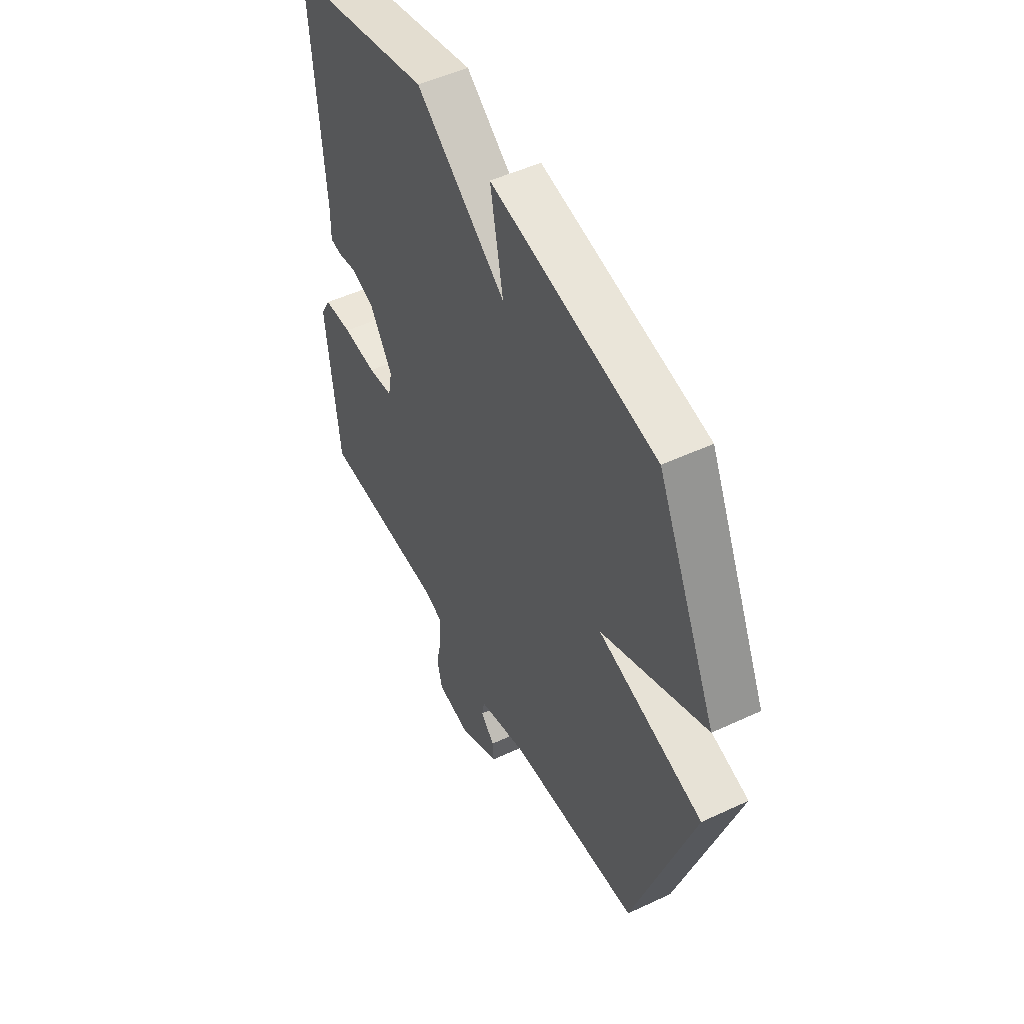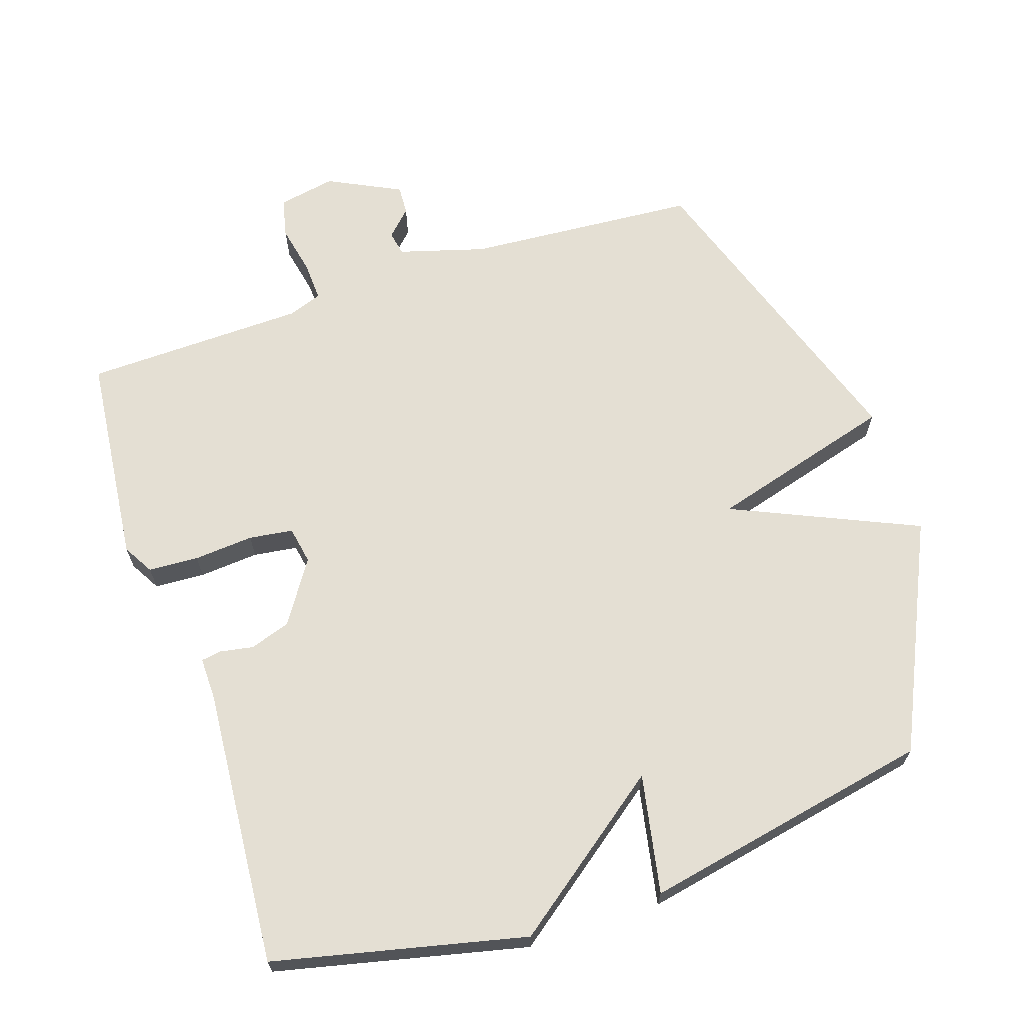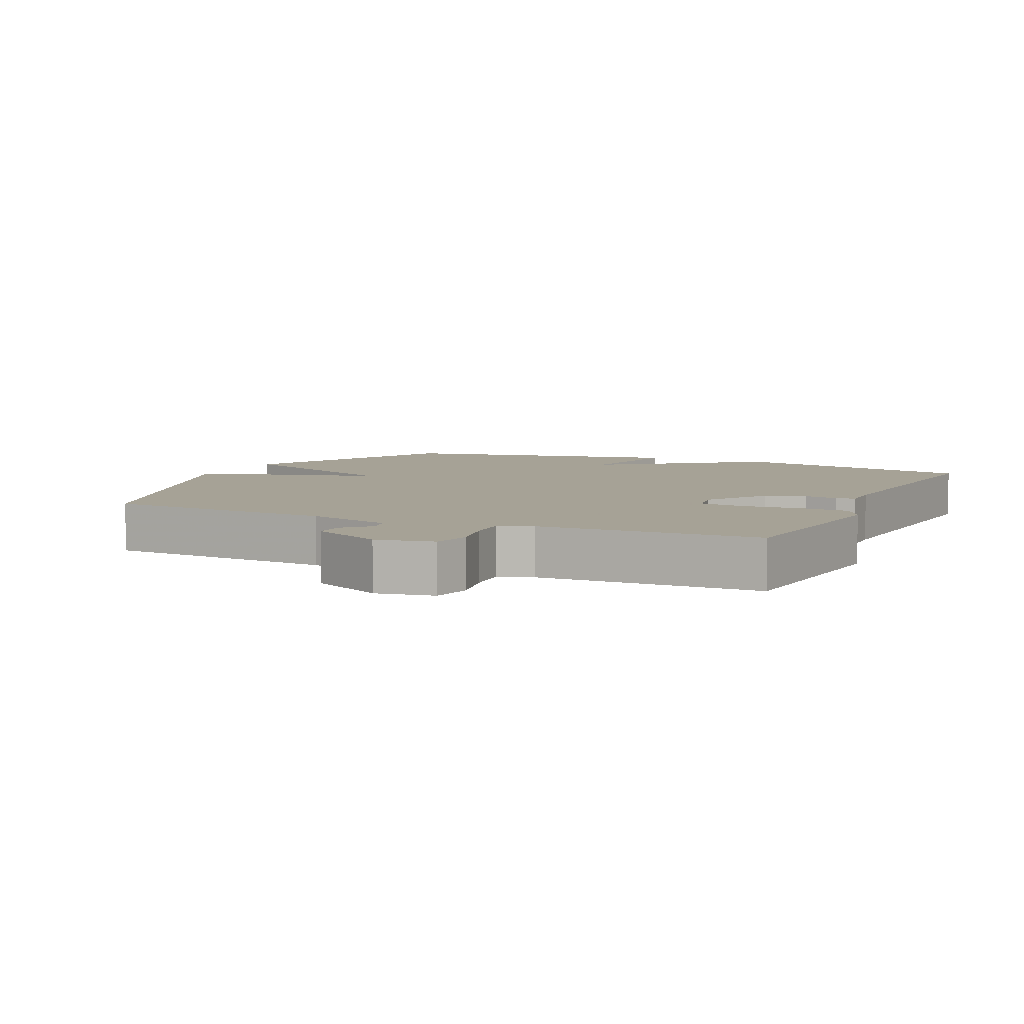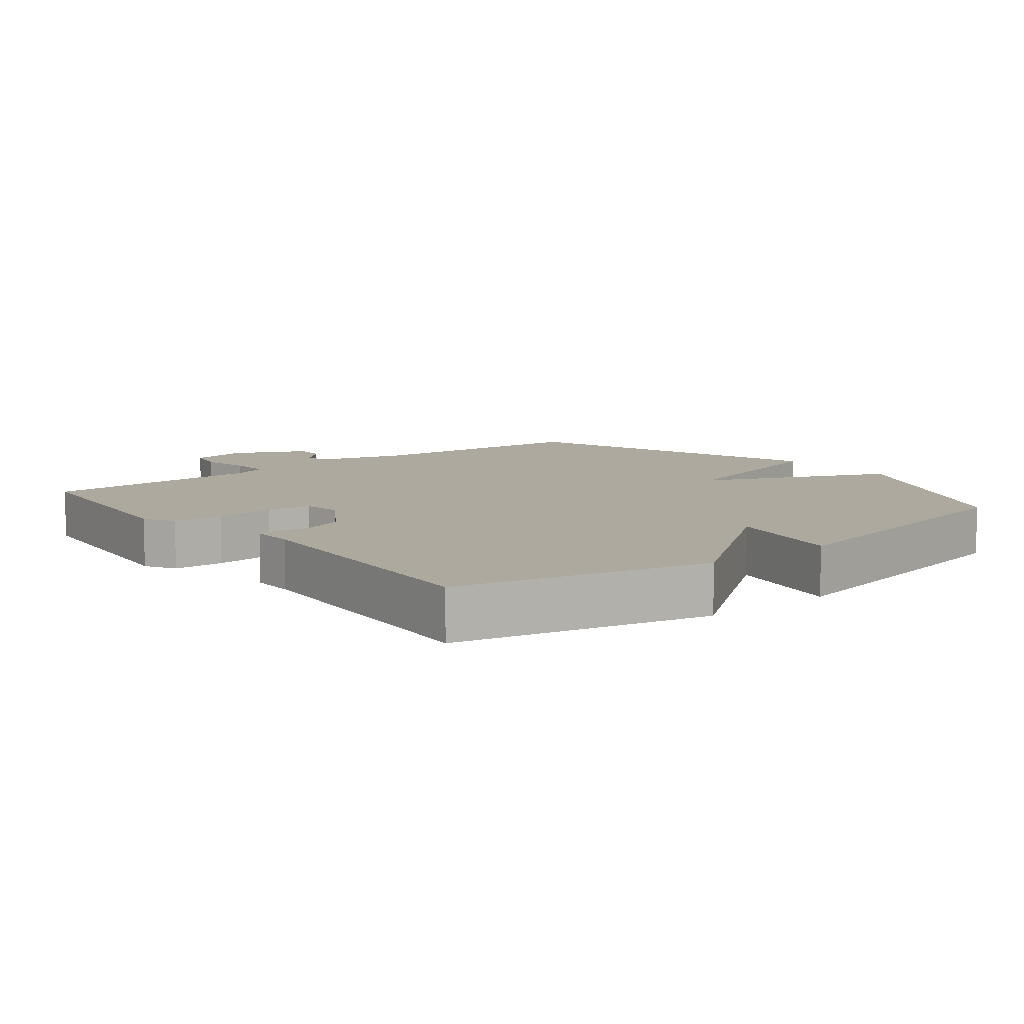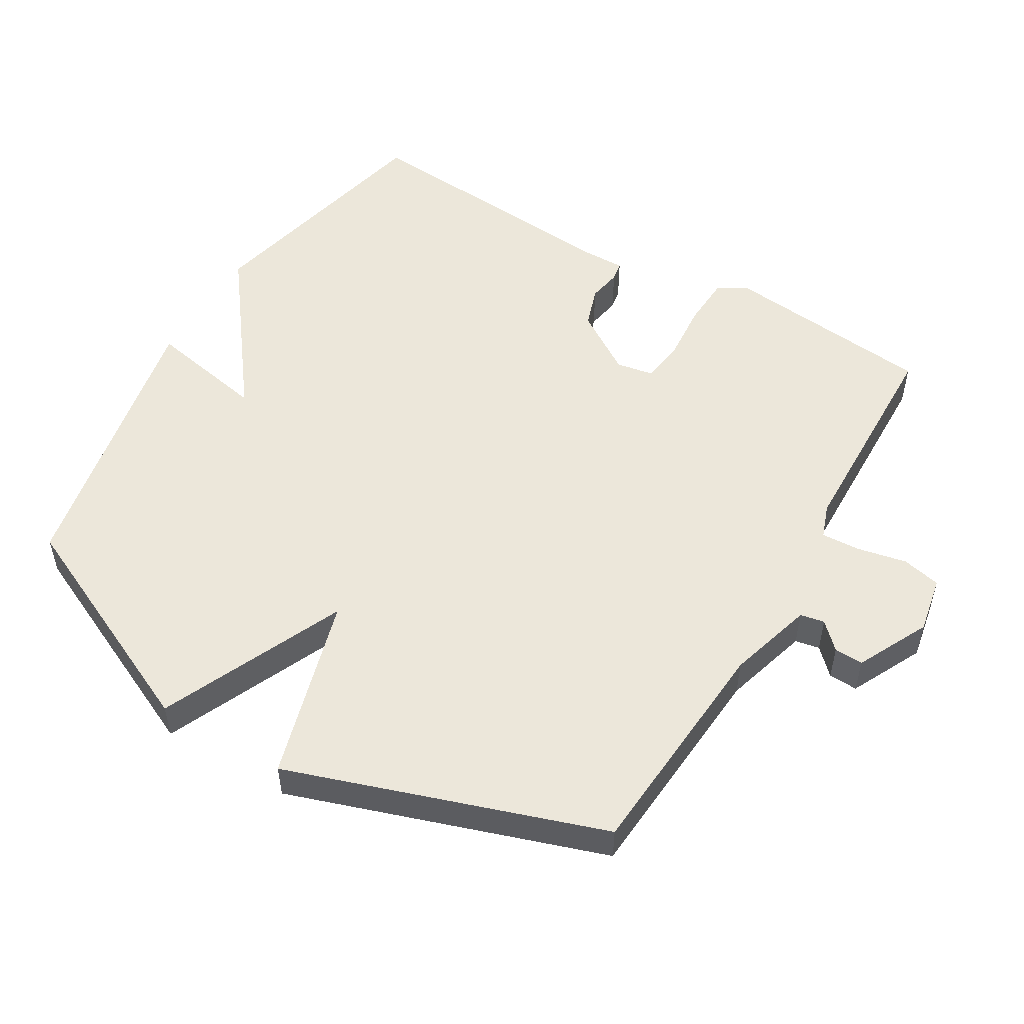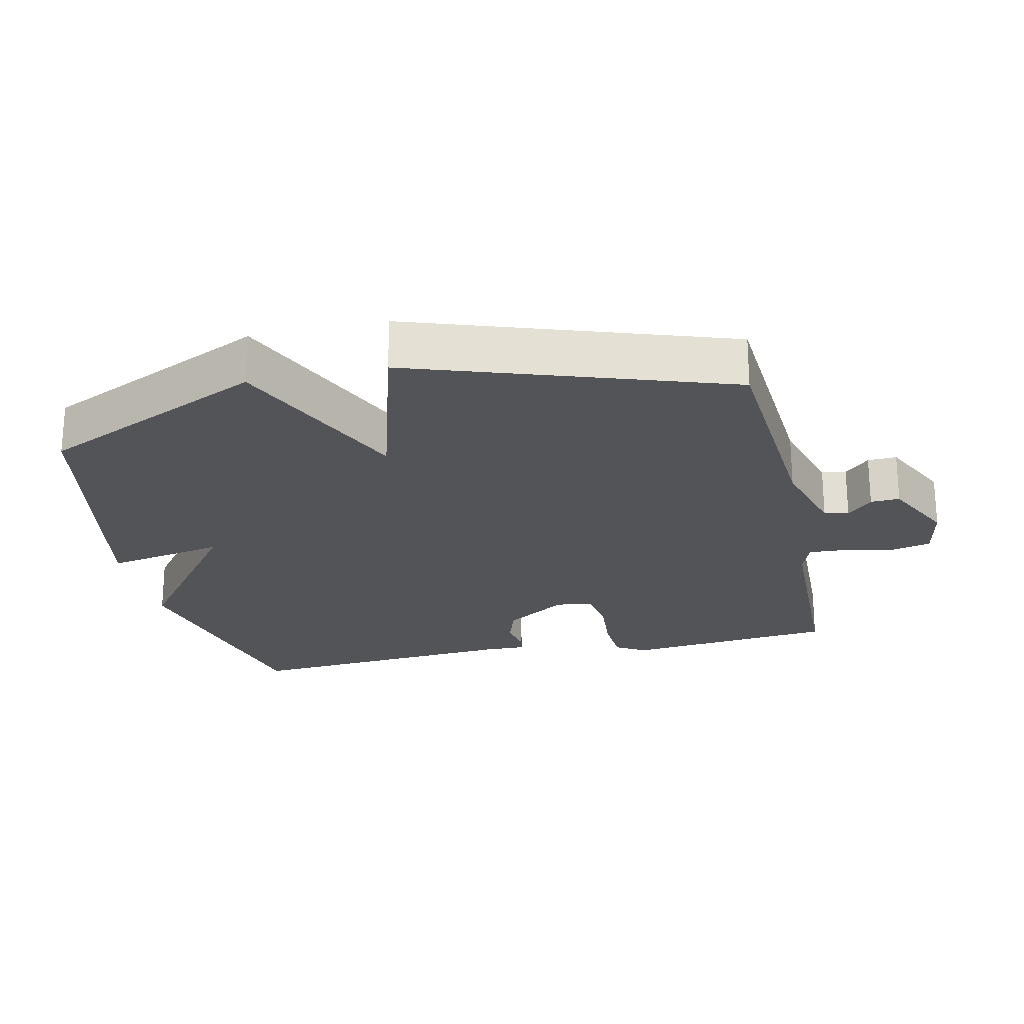
<metadata>
{"format":"obj","ext":"obj","renderer":"f3d","projection":"perspective","resolution":1024,"background":"white","views":[{"elev":50.3,"azim":62.8,"up":"+Z"},{"elev":66.5,"azim":-18.4,"up":"+Y"},{"elev":6.3,"azim":-155.3,"up":"+Y"},{"elev":9.1,"azim":-38.6,"up":"+Y"},{"elev":52.4,"azim":120.6,"up":"+Y"},{"elev":-23.2,"azim":102.4,"up":"+Y"}]}
</metadata>
<code>
v 0.5 0.07 -0.5
v 0.159 0.07 -0.525
v 0.032 0.07 -0.562
v 0.025 0.07 -0.598
v 0.062 0.07 -0.635
v 0.064 0.07 -0.678
v -0.043 0.07 -0.731
v -0.128 0.07 -0.715
v -0.141 0.07 -0.657
v -0.126 0.07 -0.585
v -0.123 0.07 -0.526
v -0.173 0.07 -0.508
v -0.5 0.07 -0.5
v -0.533 0.07 -0.188
v -0.507 0.07 -0.143
v -0.433 0.07 -0.139
v -0.345 0.07 -0.146
v -0.28 0.07 -0.137
v -0.27 0.07 -0.082
v -0.33 0.07 0.01
v -0.39 0.07 0.03
v -0.44 0.07 0.021
v -0.469 0.07 0.026
v -0.468 0.07 0.089
v -0.5 0.07 0.5
v -0.129 0.07 0.585
v 0.105 0.07 0.409
v 0.071 0.07 0.585
v 0.5 0.07 0.5
v 0.656 0.07 0.166
v 0.382 0.07 0.044
v 0.656 0.07 -0.034
v 0.5 0 -0.5
v 0.159 0 -0.525
v 0.032 0 -0.562
v 0.025 0 -0.598
v 0.062 0 -0.635
v 0.064 0 -0.678
v -0.043 0 -0.731
v -0.128 0 -0.715
v -0.141 0 -0.657
v -0.126 0 -0.585
v -0.123 0 -0.526
v -0.173 0 -0.508
v -0.5 0 -0.5
v -0.533 0 -0.188
v -0.507 0 -0.143
v -0.433 0 -0.139
v -0.345 0 -0.146
v -0.28 0 -0.137
v -0.27 0 -0.082
v -0.33 0 0.01
v -0.39 0 0.03
v -0.44 0 0.021
v -0.469 0 0.026
v -0.468 0 0.089
v -0.5 0 0.5
v -0.129 0 0.585
v 0.105 0 0.409
v 0.071 0 0.585
v 0.5 0 0.5
v 0.656 0 0.166
v 0.382 0 0.044
v 0.656 0 -0.034
f 31 32 1 2
f 29 30 31
f 28 29 31
f 27 28 31
f 26 27 31
f 25 26 31
f 24 25 31
f 21 22 23 24
f 20 21 24 31
f 19 20 31 2
f 15 16 17
f 14 15 17
f 13 14 17
f 12 13 17
f 11 12 17 18
f 8 9 10
f 7 8 10
f 6 7 10
f 5 6 10
f 4 5 10
f 3 4 10 11
f 11 18 19
f 3 11 19
f 2 3 19
f 34 33 64 63
f 63 62 61
f 63 61 60
f 63 60 59
f 63 59 58
f 63 58 57
f 63 57 56
f 56 55 54 53
f 63 56 53 52
f 34 63 52 51
f 49 48 47
f 49 47 46
f 49 46 45
f 49 45 44
f 50 49 44 43
f 42 41 40
f 42 40 39
f 42 39 38
f 42 38 37
f 42 37 36
f 43 42 36 35
f 51 50 43
f 51 43 35
f 51 35 34
f 1 33 34 2
f 2 34 35 3
f 3 35 36 4
f 4 36 37 5
f 5 37 38 6
f 6 38 39 7
f 7 39 40 8
f 8 40 41 9
f 9 41 42 10
f 10 42 43 11
f 11 43 44 12
f 12 44 45 13
f 13 45 46 14
f 14 46 47 15
f 15 47 48 16
f 16 48 49 17
f 17 49 50 18
f 18 50 51 19
f 19 51 52 20
f 20 52 53 21
f 21 53 54 22
f 22 54 55 23
f 23 55 56 24
f 24 56 57 25
f 25 57 58 26
f 26 58 59 27
f 27 59 60 28
f 28 60 61 29
f 29 61 62 30
f 30 62 63 31
f 31 63 64 32
f 32 64 33 1

</code>
